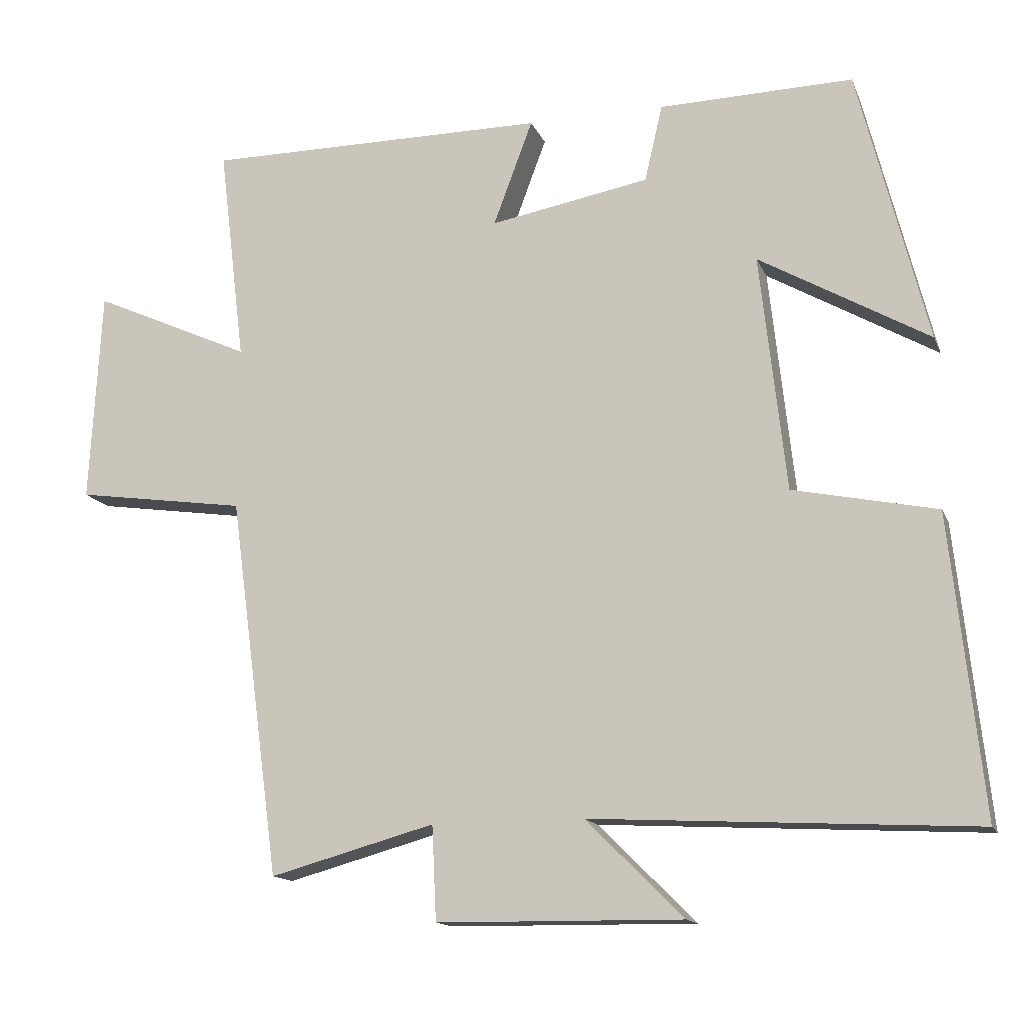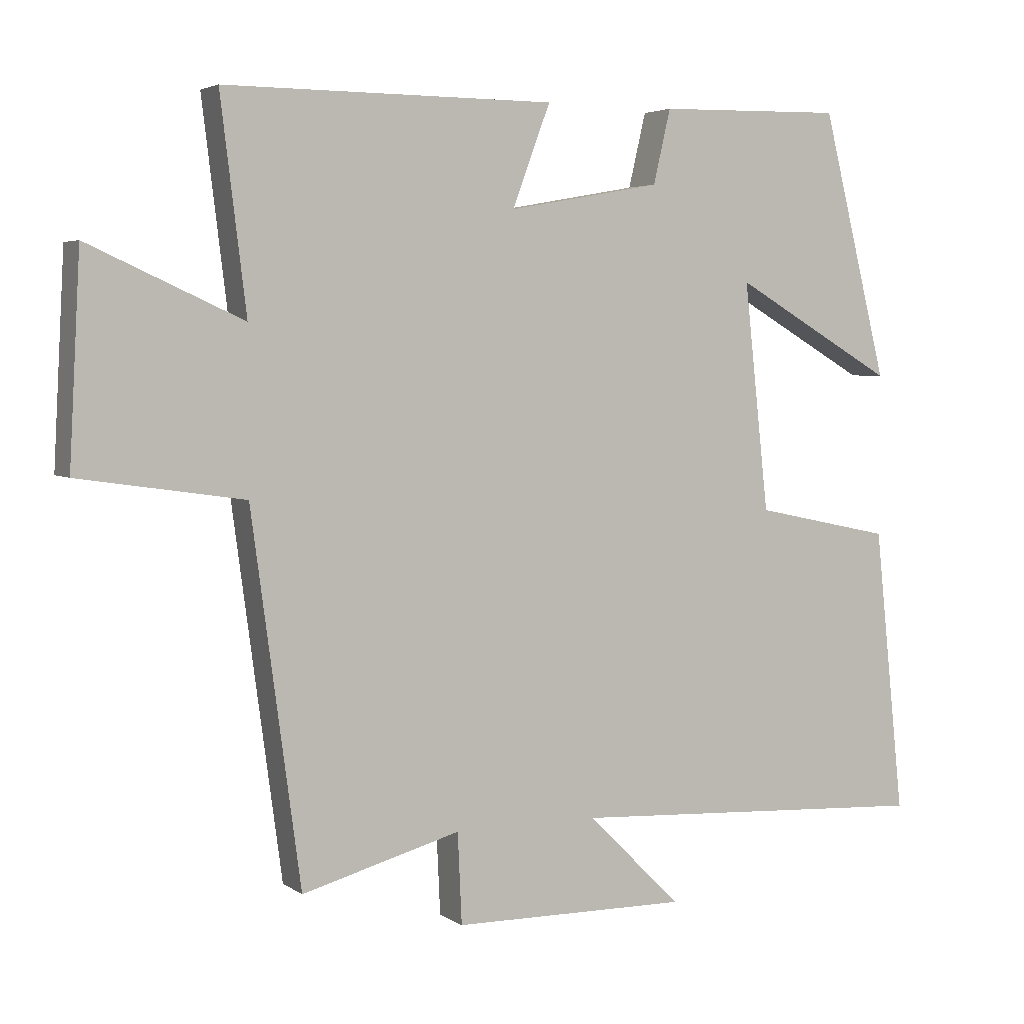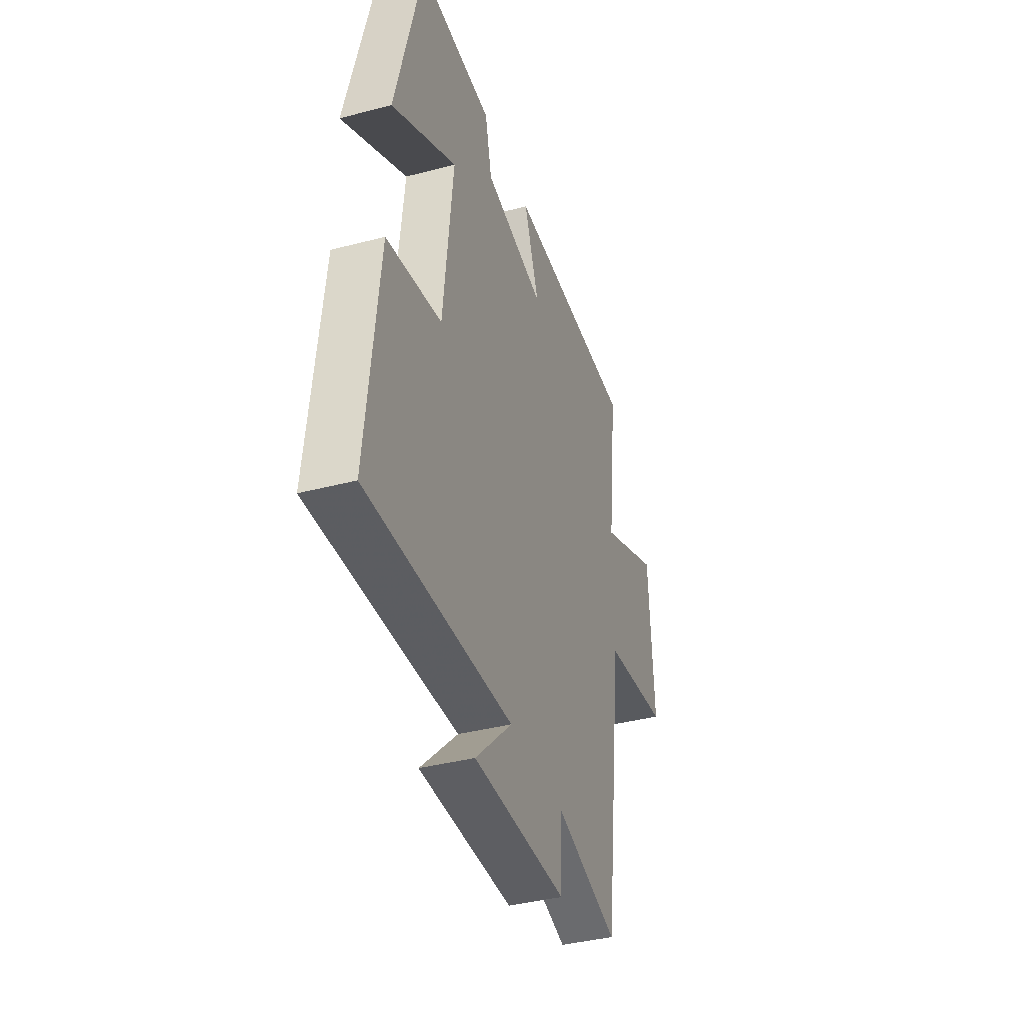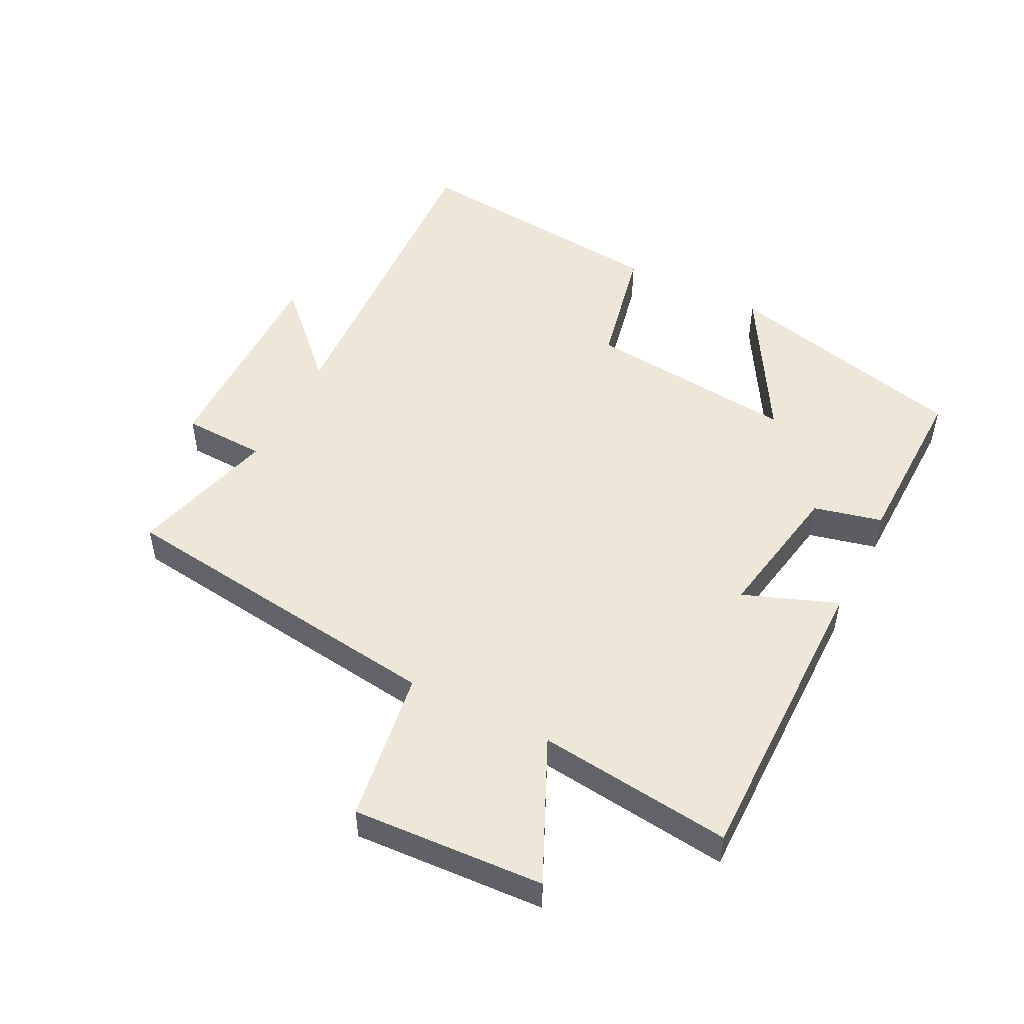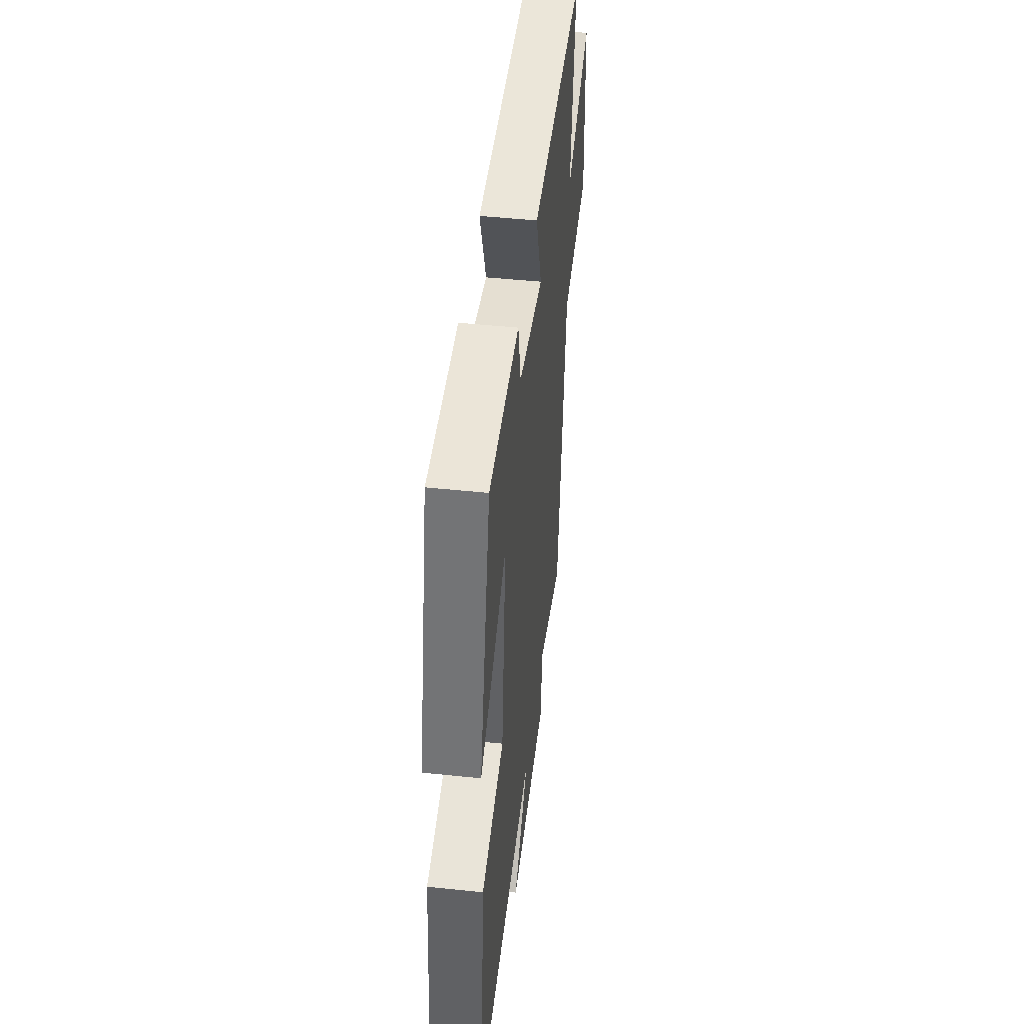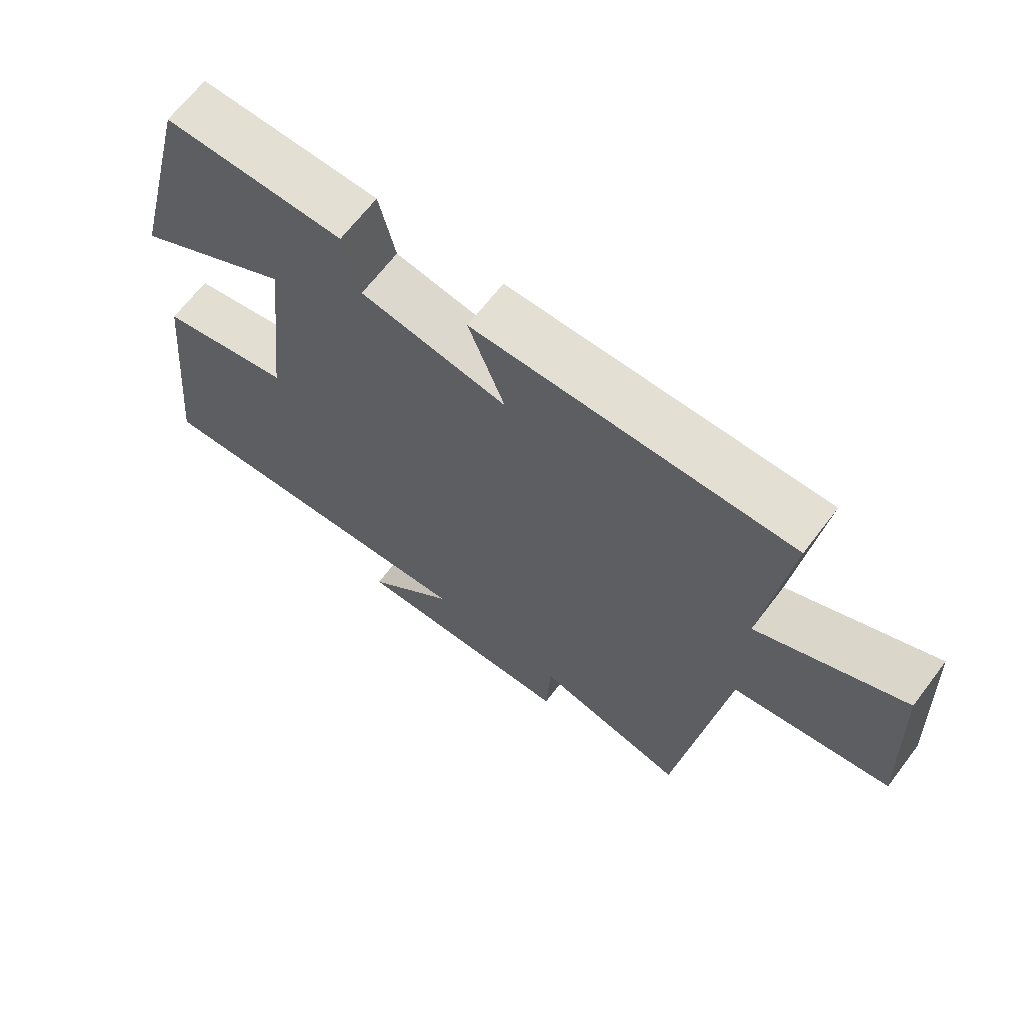
<metadata>
{"format":"obj","ext":"obj","renderer":"f3d","projection":"perspective","resolution":1024,"background":"white","views":[{"elev":-14.3,"azim":17.0,"up":"+Z"},{"elev":4.0,"azim":-26.9,"up":"+Z"},{"elev":-39.3,"azim":108.0,"up":"+Z"},{"elev":50.1,"azim":-63.3,"up":"+Y"},{"elev":47.1,"azim":96.8,"up":"+Z"},{"elev":66.7,"azim":-142.7,"up":"+Z"}]}
</metadata>
<code>
v -0.537 0.07 0.501
v -0.058 0.07 0.5
v -0.113 0.07 0.353
v 0.109 0.07 0.393
v 0.134 0.07 0.5
v 0.404 0.07 0.506
v 0.5 0.07 0.122
v 0.264 0.07 0.258
v 0.3 0.07 -0.072
v 0.5 0.07 -0.114
v 0.544 0.07 -0.529
v 0.013 0.07 -0.5
v 0.149 0.07 -0.635
v -0.193 0.07 -0.631
v -0.199 0.07 -0.5
v -0.429 0.07 -0.563
v -0.5 0.07 -0.034
v -0.739 0.07 0.001
v -0.723 0.07 0.299
v -0.5 0.07 0.198
v -0.537 0 0.501
v -0.058 0 0.5
v -0.113 0 0.353
v 0.109 0 0.393
v 0.134 0 0.5
v 0.404 0 0.506
v 0.5 0 0.122
v 0.264 0 0.258
v 0.3 0 -0.072
v 0.5 0 -0.114
v 0.544 0 -0.529
v 0.013 0 -0.5
v 0.149 0 -0.635
v -0.193 0 -0.631
v -0.199 0 -0.5
v -0.429 0 -0.563
v -0.5 0 -0.034
v -0.739 0 0.001
v -0.723 0 0.299
v -0.5 0 0.198
f 17 18 19 20
f 15 16 17 20
f 15 20 1
f 12 13 14 15
f 12 15 1
f 9 10 11 12
f 8 9 12
f 5 6 7 8
f 4 5 8 12
f 3 4 12
f 1 2 3
f 1 3 12
f 40 39 38 37
f 40 37 36 35
f 21 40 35
f 35 34 33 32
f 21 35 32
f 32 31 30 29
f 32 29 28
f 28 27 26 25
f 32 28 25 24
f 32 24 23
f 23 22 21
f 32 23 21
f 1 21 22 2
f 2 22 23 3
f 3 23 24 4
f 4 24 25 5
f 5 25 26 6
f 6 26 27 7
f 7 27 28 8
f 8 28 29 9
f 9 29 30 10
f 10 30 31 11
f 11 31 32 12
f 12 32 33 13
f 13 33 34 14
f 14 34 35 15
f 15 35 36 16
f 16 36 37 17
f 17 37 38 18
f 18 38 39 19
f 19 39 40 20
f 20 40 21 1

</code>
